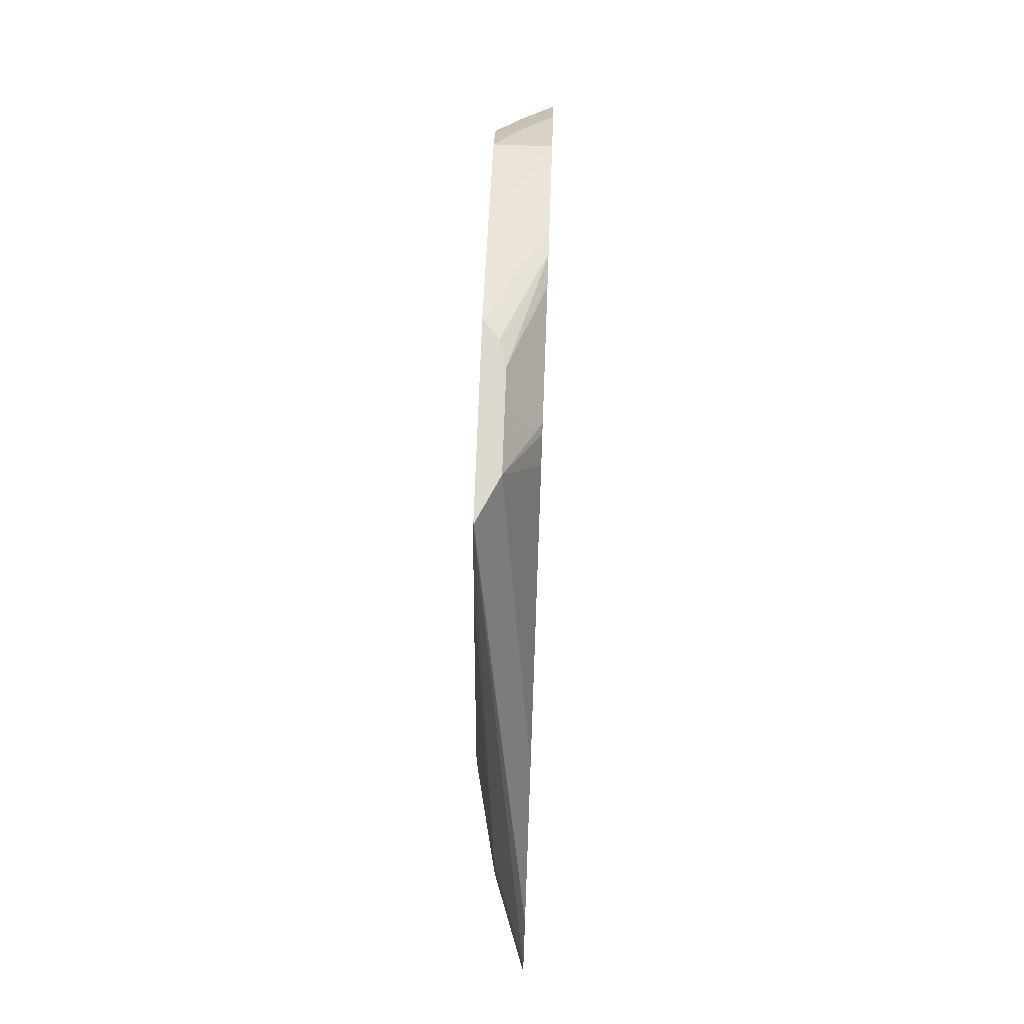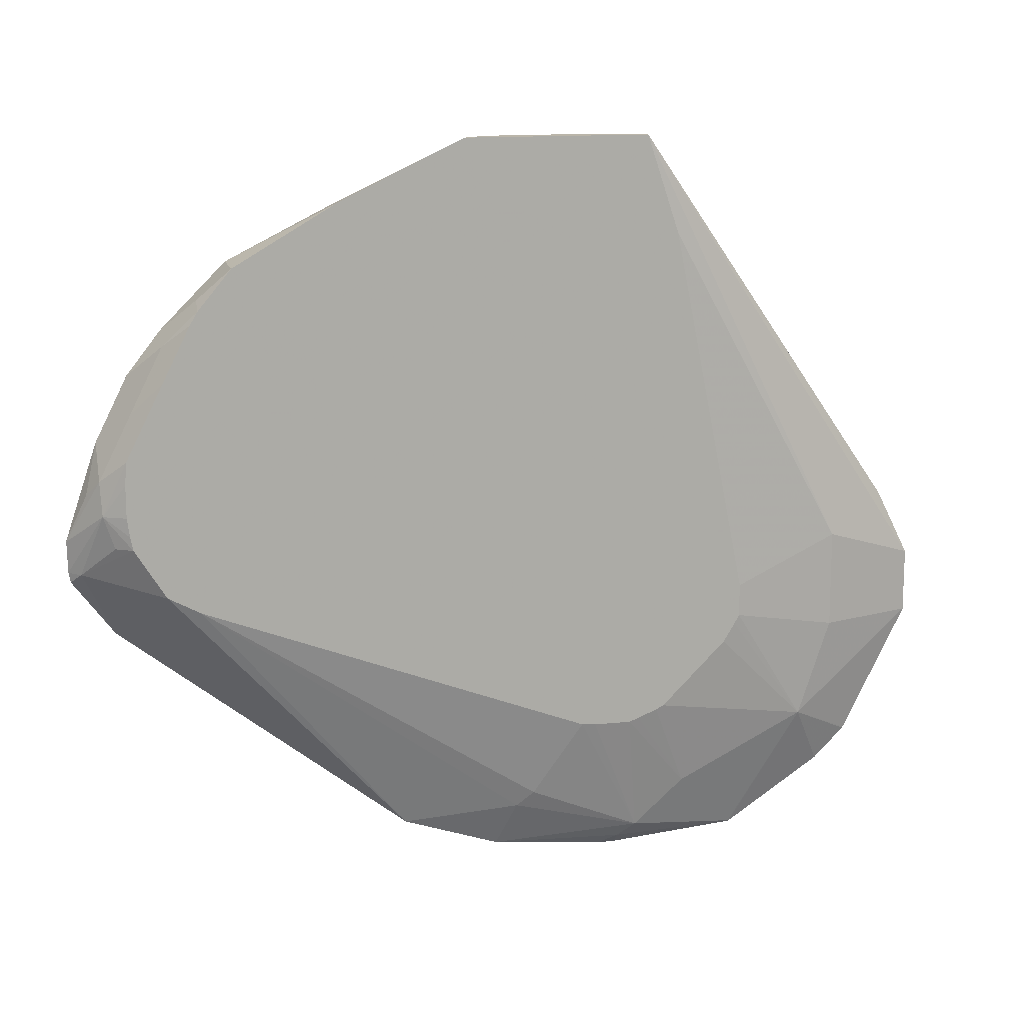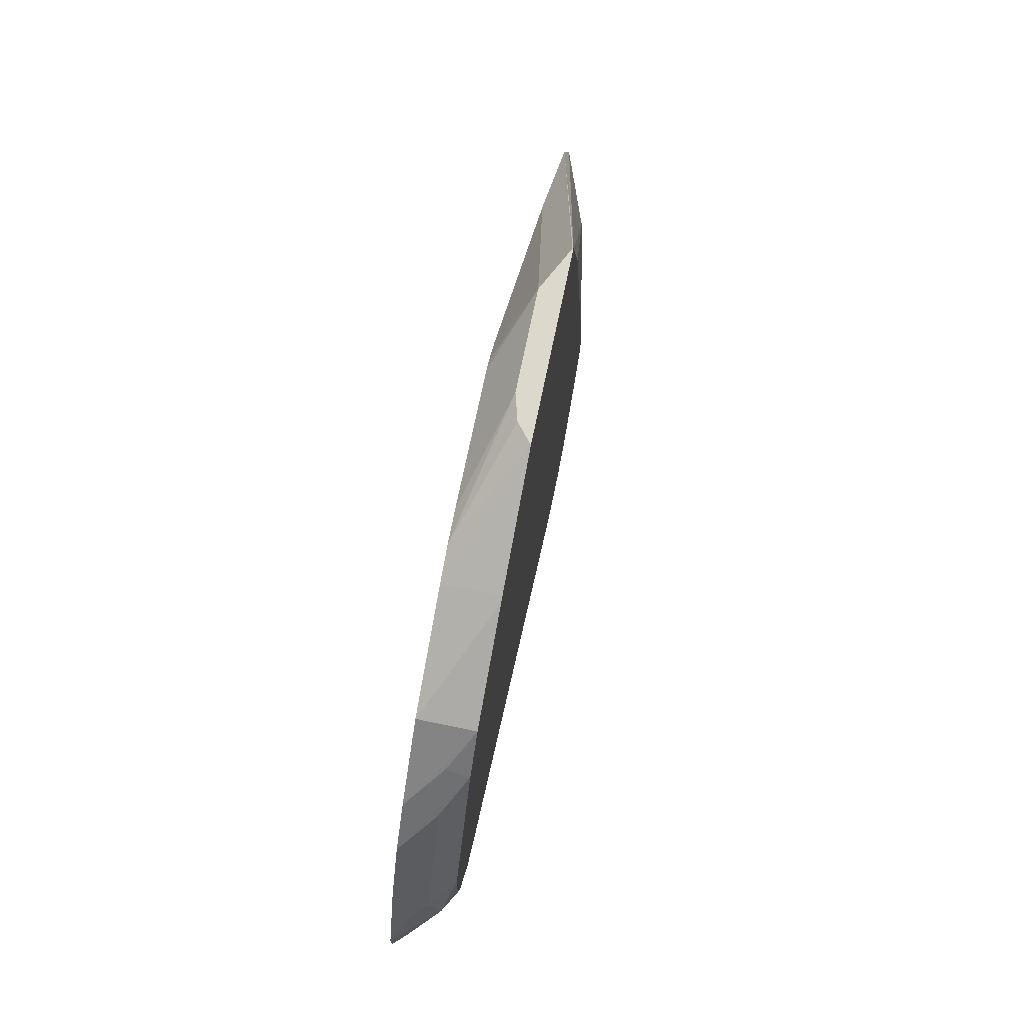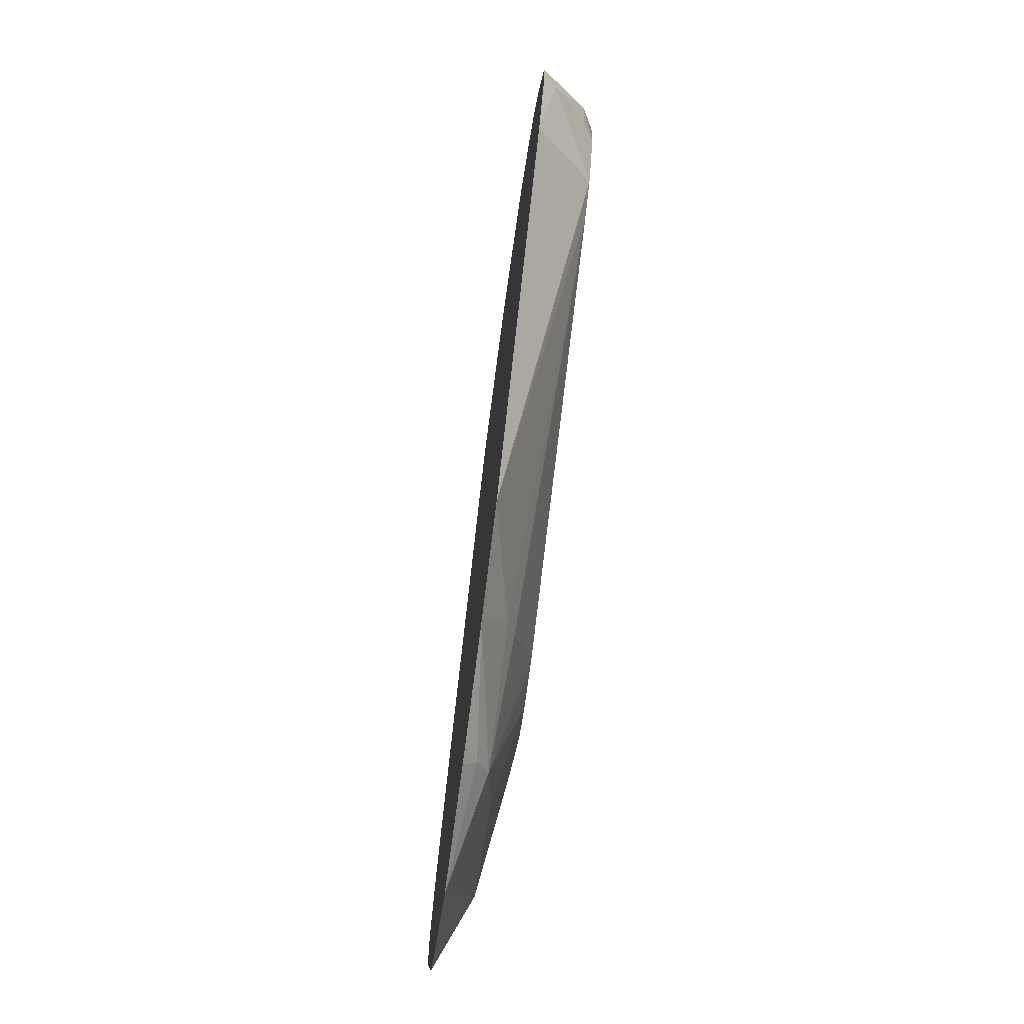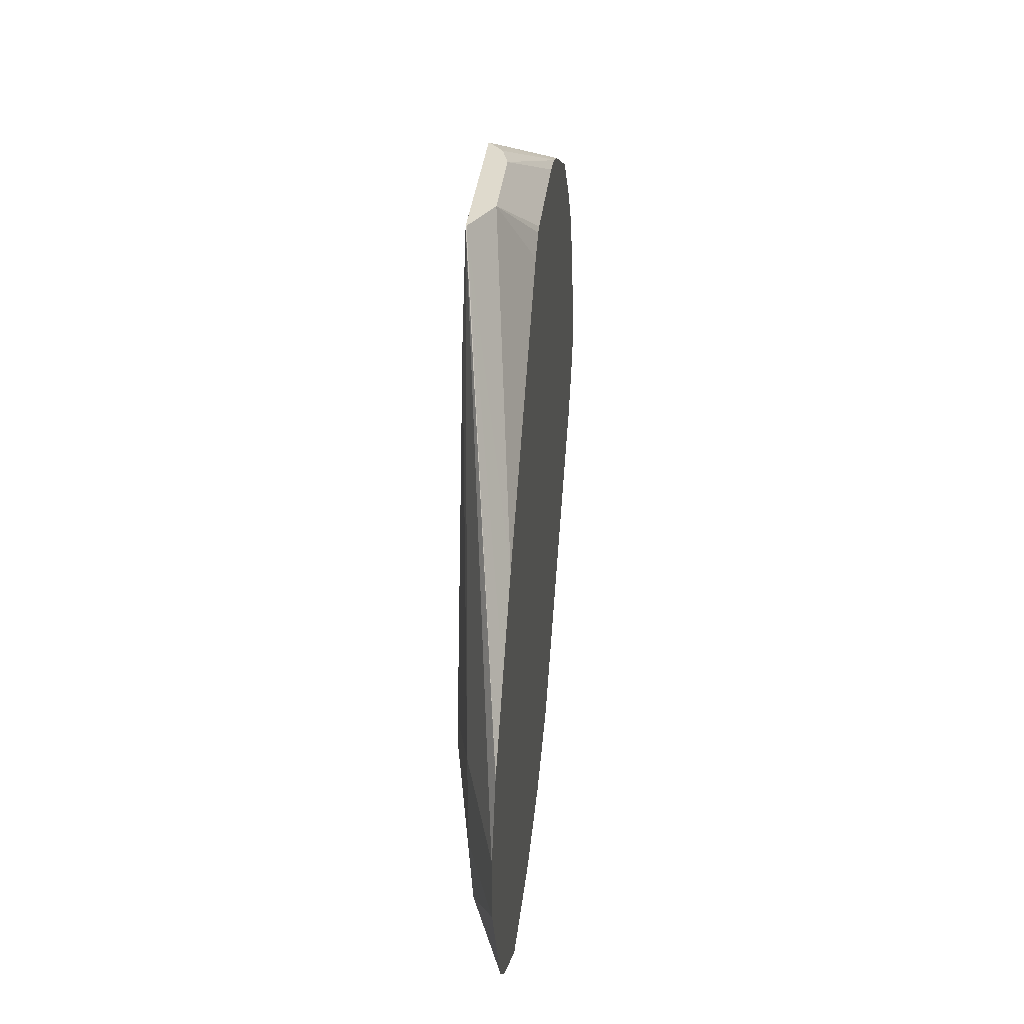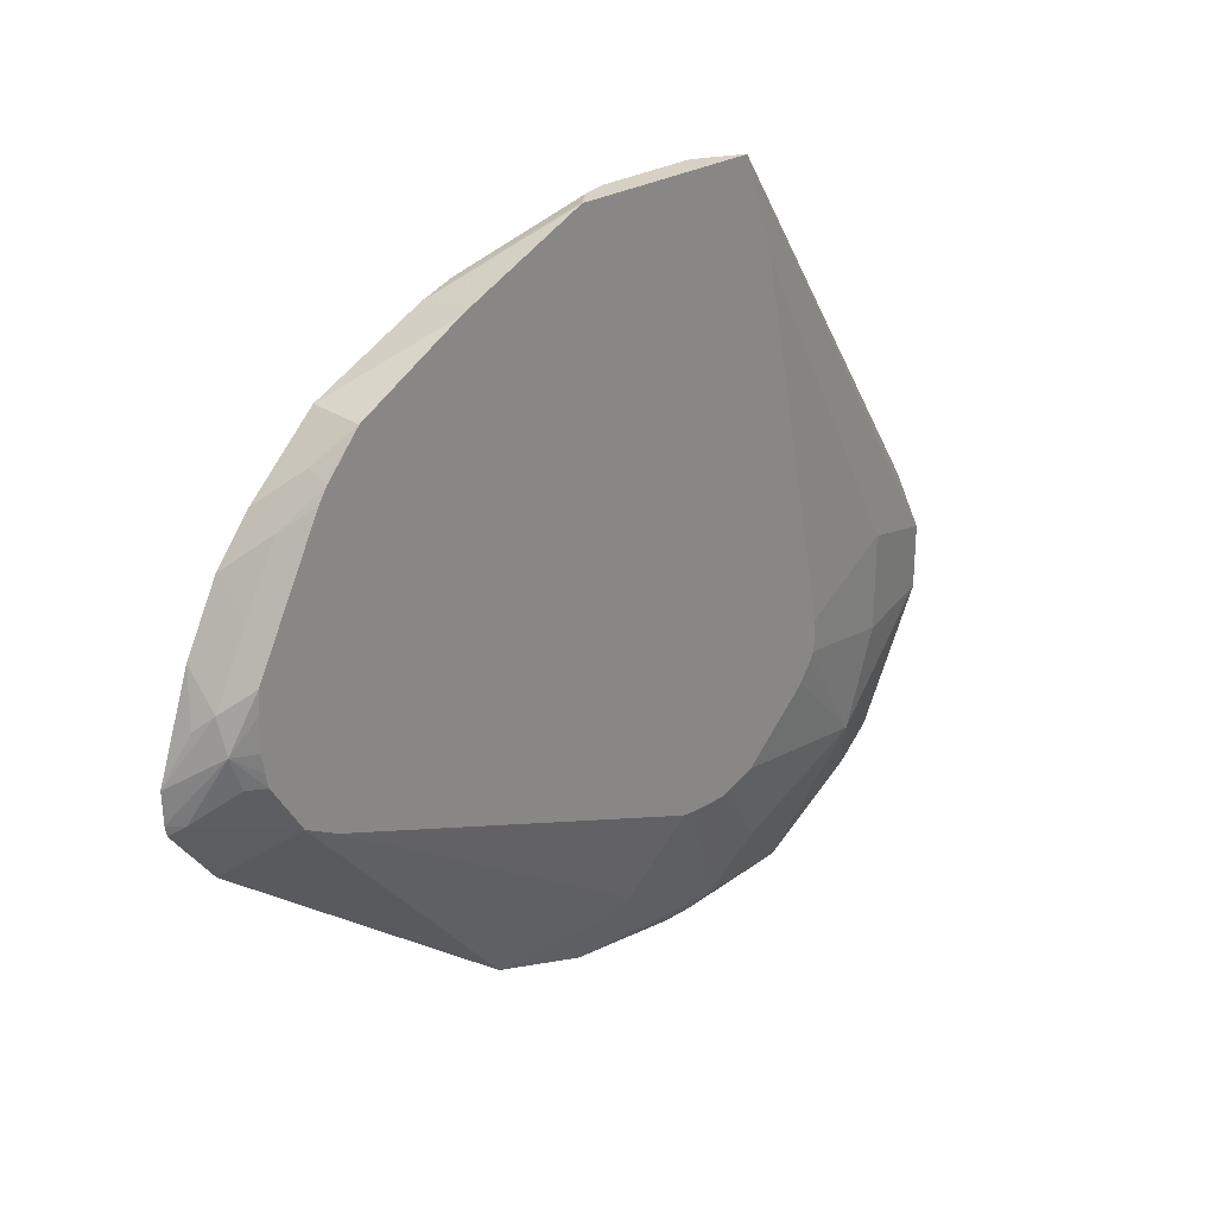
<metadata>
{"format":"obj","ext":"obj","renderer":"f3d","projection":"perspective","resolution":1024,"background":"white","views":[{"elev":72.5,"azim":2.1,"up":"+Z"},{"elev":13.6,"azim":-103.7,"up":"+Z"},{"elev":72.7,"azim":-168.3,"up":"+Z"},{"elev":-73.1,"azim":172.5,"up":"+Z"},{"elev":32.6,"azim":5.8,"up":"+Z"},{"elev":26.8,"azim":-133.7,"up":"+Z"}]}
</metadata>
<code>
v -0.4558 -0.1074 0.1004
v -0.4558 -0.1273 0.0406
v -0.4419 -0.241 -0.1607
v -0.4218 -0.3013 -0.1807
v -0.4216 -0.2816 -0.1408
v -0.4216 -0.281 -0.1395
v -0.4553 -0.1071 0.1004
v -0.4558 0.006928 0.1004
v -0.4558 -0.1275 0.04014
v -0.4558 -0.173 -0.1869
v -0.4419 -0.241 -0.2209
v -0.4218 -0.3013 -0.2209
v -0.4216 -0.3017 -0.181
v -0.4216 -0.2421 -0.1006
v -0.4419 -0.08031 0.1004
v -0.4216 -0.2207 -0.07933
v -0.4216 -0.2019 -0.0605
v -0.4553 0.006659 0.1004
v -0.4216 0.08053 0.06012
v -0.4218 0.08031 0.06026
v -0.4558 0.08031 0.06545
v -0.4558 -0.173 -0.207
v -0.4419 -0.2209 -0.2812
v -0.4216 -0.3017 -0.2211
v -0.4419 -0.06021 0.1004
v -0.4216 -0.06064 0.05984
v -0.4216 -0.04571 0.0688
v -0.4216 -0.04016 0.07018
v -0.4462 -0.004387 0.1004
v -0.4218 0.06022 0.06779
v -0.4319 0.05019 0.07532
v -0.4216 0.06054 0.06756
v -0.4216 0.09362 0.0536
v -0.4558 0.08446 0.06338
v -0.4558 -0.1701 -0.2123
v -0.4216 -0.2418 -0.3215
v -0.4216 -0.2611 -0.3022
v -0.4216 -0.2615 -0.3015
v -0.4216 -0.2816 -0.2613
v -0.4558 -0.163 -0.224
v -0.4558 -0.1429 -0.2441
v -0.4558 -0.1228 -0.2642
v -0.4558 -0.1181 -0.2665
v -0.4419 -0.1406 -0.3213
v -0.4218 -0.1807 -0.3615
v -0.4216 -0.1815 -0.3616
v -0.4419 -0.04016 0.1004
v -0.4216 0.04012 0.07018
v -0.4419 -0.02012 0.1004
v -0.4216 0.05962 0.06774
v -0.4216 0.1073 0.0468
v -0.4216 0.1473 0.02677
v -0.4558 0.1473 0.02677
v -0.4558 -0.1064 -0.2712
v -0.4558 -0.1004 -0.2735
v -0.4369 -0.1104 -0.3515
v -0.4216 -0.1807 -0.3619
v -0.4216 0.1874 -0.01342
v -0.4218 0.1874 -0.01342
v -0.4419 0.1673 0.006654
v -0.4558 0.1679 0.002061
v -0.4558 -0.07734 -0.2735
v -0.4293 -0.1004 -0.3615
v -0.4558 -0.06872 -0.2727
v -0.4419 -0.04016 -0.3213
v -0.4369 -0.03009 -0.3314
v -0.4216 -0.01969 -0.3619
v -0.4216 -0.1004 -0.3688
v -0.4216 0.2084 -0.04024
v -0.4218 0.2084 -0.0402
v -0.4558 0.1728 -0.006206
v -0.4419 0.1883 -0.02012
v -0.4216 -0.08946 -0.3688
v -0.4558 0.1716 -0.1822
v -0.4216 0.04055 -0.3419
v -0.4216 0.2286 -0.08057
v -0.4419 0.2084 -0.06027
v -0.4218 0.2284 -0.08038
v -0.4558 0.1899 -0.0402
v -0.4558 0.1916 -0.1715
v -0.4216 0.2213 -0.2012
v -0.4216 0.2487 -0.1408
v -0.4319 0.236 -0.1105
v -0.4419 0.2284 -0.1005
v -0.4558 0.213 -0.08659
v -0.4558 0.2108 -0.1406
v -0.4293 0.241 -0.1607
v -0.4216 0.2472 -0.1669
v -0.4216 0.2487 -0.1412
v -0.4218 0.2485 -0.1406
v -0.4486 0.2276 -0.1205
v -0.4558 0.214 -0.1005
v -0.4558 0.2124 -0.1321
v -0.4494 0.2209 -0.1406
v -0.4216 0.2483 -0.1607
v -0.4558 0.214 -0.1205
f 34 51 52
f 43 54 44
f 44 54 55
f 44 55 56
f 44 56 45
f 45 56 57
f 45 57 46
f 33 51 34
f 34 52 53
f 53 59 60
f 52 58 59
f 52 59 53
f 53 60 61
f 55 62 56
f 56 63 57
f 56 62 64
f 56 65 66
f 32 49 50
f 56 64 65
f 48 50 49
f 30 49 32
f 23 38 39
f 28 49 47
f 18 31 19
f 56 66 67
f 19 21 20
f 19 31 30
f 19 30 32
f 19 33 21
f 21 33 34
f 22 35 23
f 23 36 37
f 29 49 30
f 23 37 38
f 23 40 41
f 23 41 42
f 23 42 43
f 23 43 44
f 23 44 45
f 23 45 46
f 23 46 36
f 25 28 47
f 28 48 49
f 23 35 40
f 56 67 63
f 77 85 79
f 58 69 59
f 18 30 31
f 80 86 87
f 80 87 81
f 81 87 88
f 82 89 90
f 82 90 84
f 82 84 83
f 84 90 91
f 84 91 85
f 77 84 85
f 85 91 92
f 86 91 94
f 86 94 87
f 87 95 88
f 87 94 91
f 87 91 95
f 89 95 91
f 89 91 90
f 91 93 96
f 91 96 92
f 86 93 91
f 57 63 68
f 76 84 78
f 76 82 83
f 59 69 70
f 59 70 61
f 59 61 60
f 61 70 72
f 61 72 71
f 63 73 68
f 63 67 73
f 64 74 65
f 65 74 66
f 76 83 84
f 66 74 75
f 69 76 70
f 70 77 72
f 70 76 78
f 70 78 84
f 70 84 77
f 71 72 79
f 72 77 79
f 74 80 75
f 75 80 81
f 66 75 67
f 18 29 30
f 23 39 24
f 15 27 28
f 1 80 74
f 1 74 64
f 1 64 62
f 1 62 55
f 1 55 54
f 1 54 43
f 1 43 42
f 1 42 41
f 1 41 40
f 1 86 80
f 1 40 35
f 1 22 10
f 1 10 9
f 1 9 2
f 2 9 3
f 3 10 22
f 3 22 11
f 3 11 12
f 3 12 4
f 3 9 10
f 1 35 22
f 4 12 24
f 1 93 86
f 1 92 96
f 1 2 3
f 1 3 4
f 1 4 5
f 1 5 6
f 1 6 7
f 15 28 25
f 1 15 25
f 1 25 47
f 1 47 49
f 1 96 93
f 1 49 29
f 1 18 8
f 1 8 21
f 1 21 34
f 1 34 53
f 1 53 61
f 1 61 71
f 1 71 79
f 1 79 85
f 1 85 92
f 1 29 18
f 4 24 13
f 1 7 15
f 5 13 24
f 5 50 48
f 5 48 28
f 5 28 27
f 5 27 26
f 5 26 17
f 5 17 16
f 5 16 14
f 5 14 6
f 6 14 7
f 5 32 50
f 7 14 16
f 7 17 15
f 8 18 19
f 8 19 20
f 8 20 21
f 11 22 23
f 11 23 12
f 15 17 26
f 15 26 27
f 4 13 5
f 7 16 17
f 5 19 32
f 12 23 24
f 5 51 33
f 5 33 19
f 5 24 39
f 5 38 37
f 5 37 36
f 5 36 46
f 5 46 57
f 5 57 68
f 5 68 73
f 5 73 67
f 5 67 75
f 5 39 38
f 5 81 88
f 5 75 81
f 5 69 58
f 5 76 69
f 5 58 52
f 5 89 82
f 5 95 89
f 5 88 95
f 5 82 76
f 5 52 51

</code>
